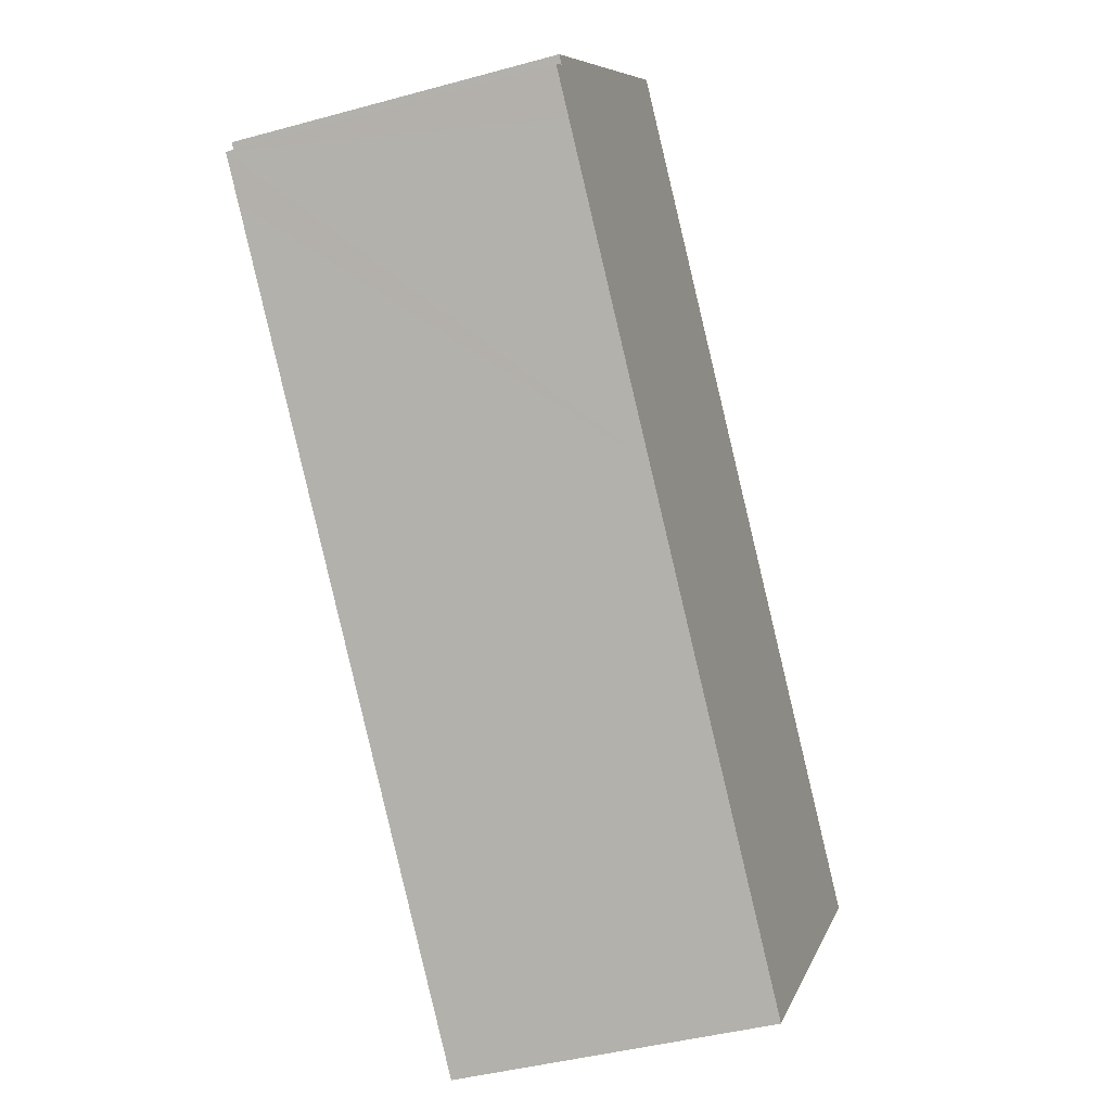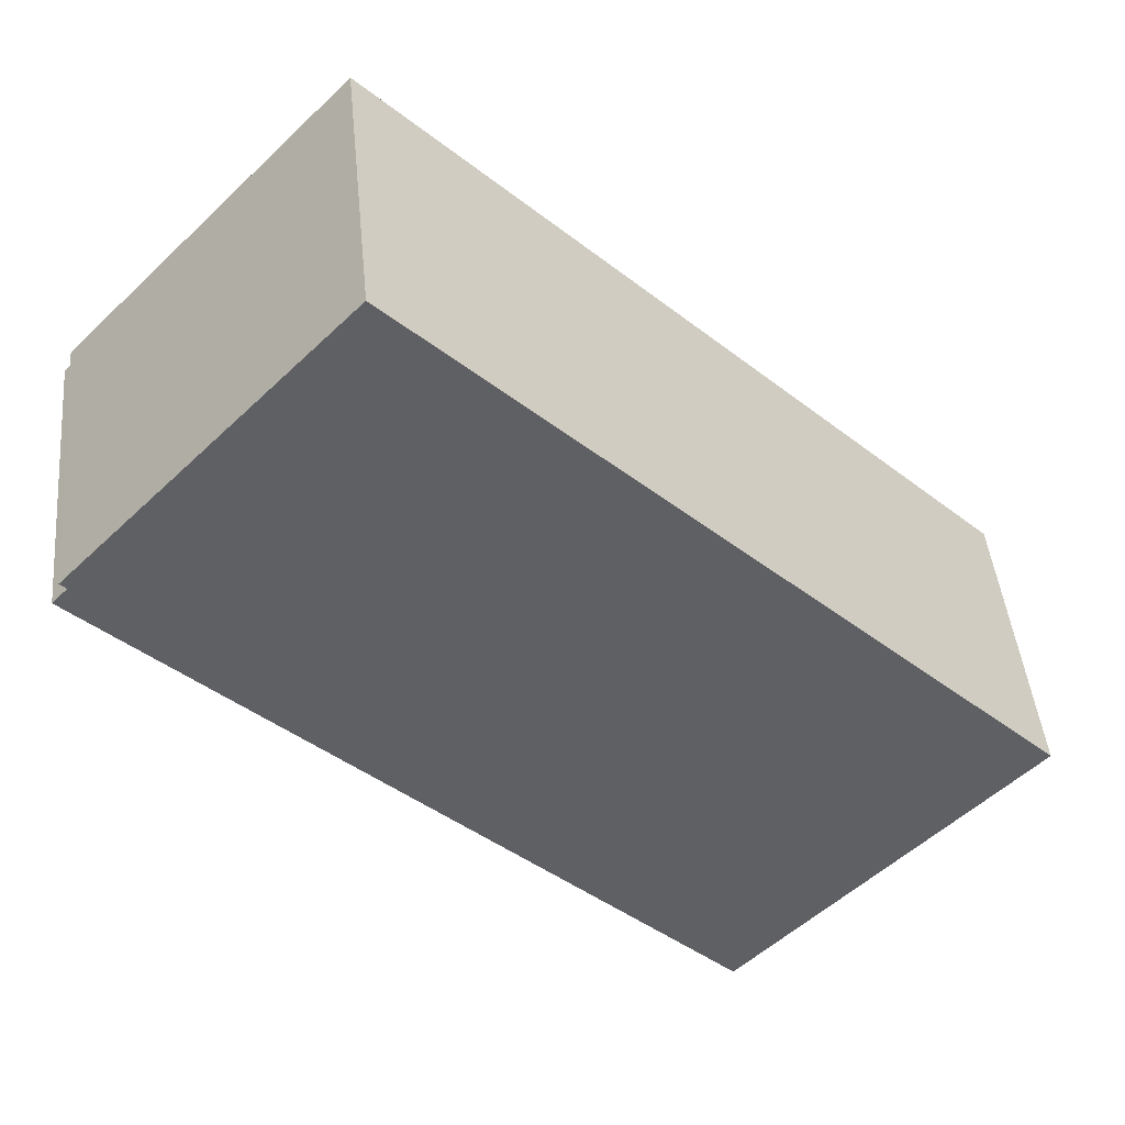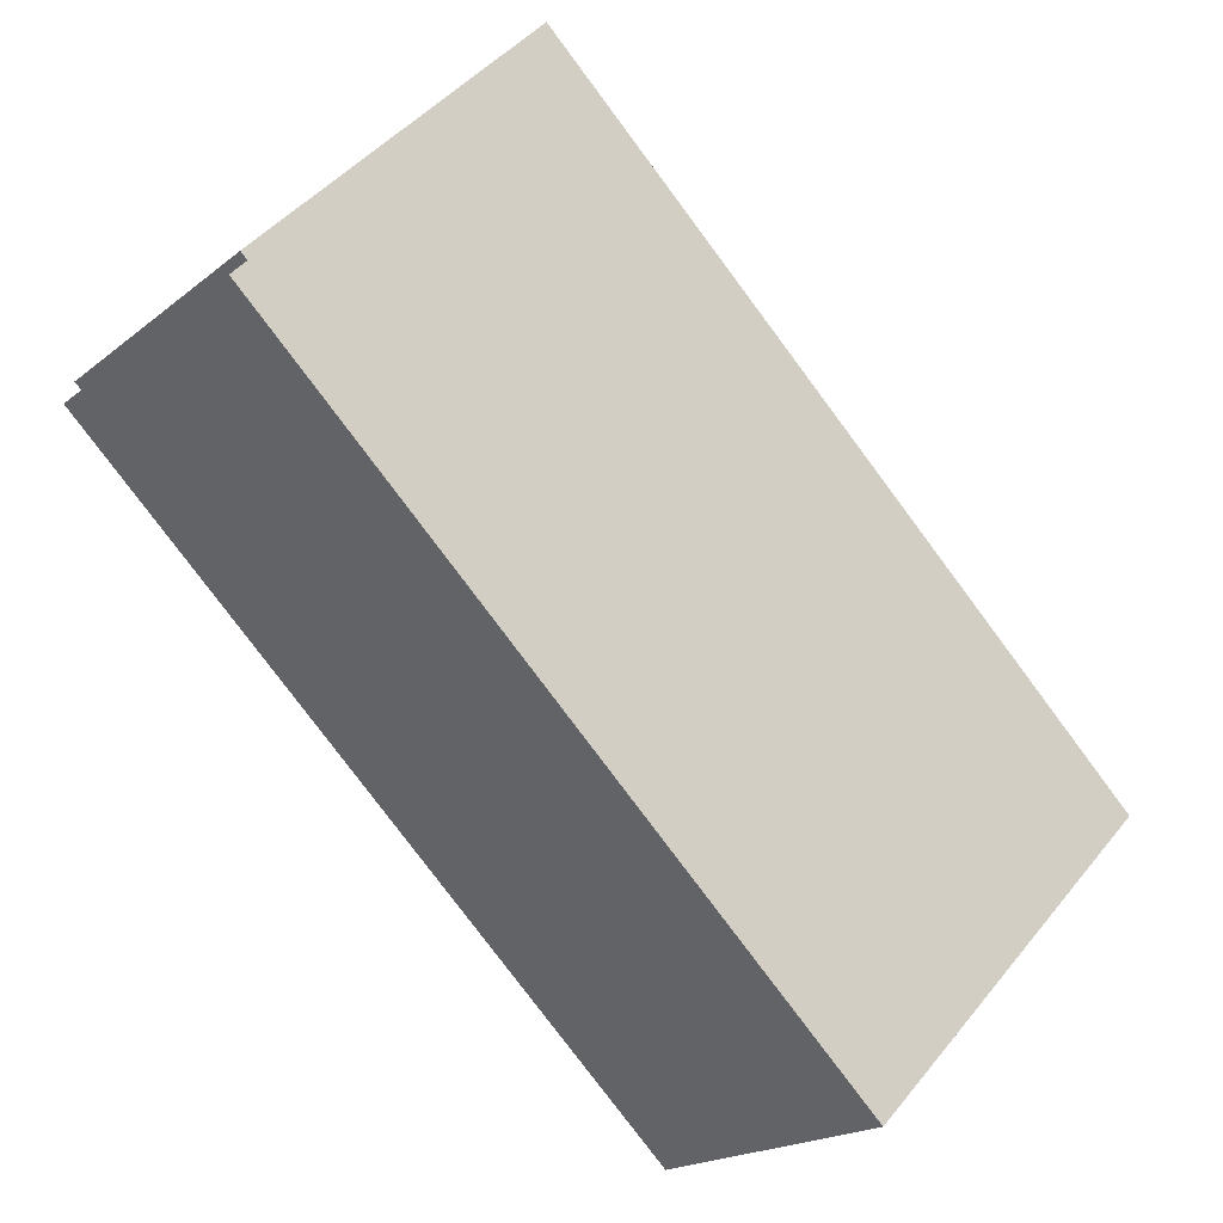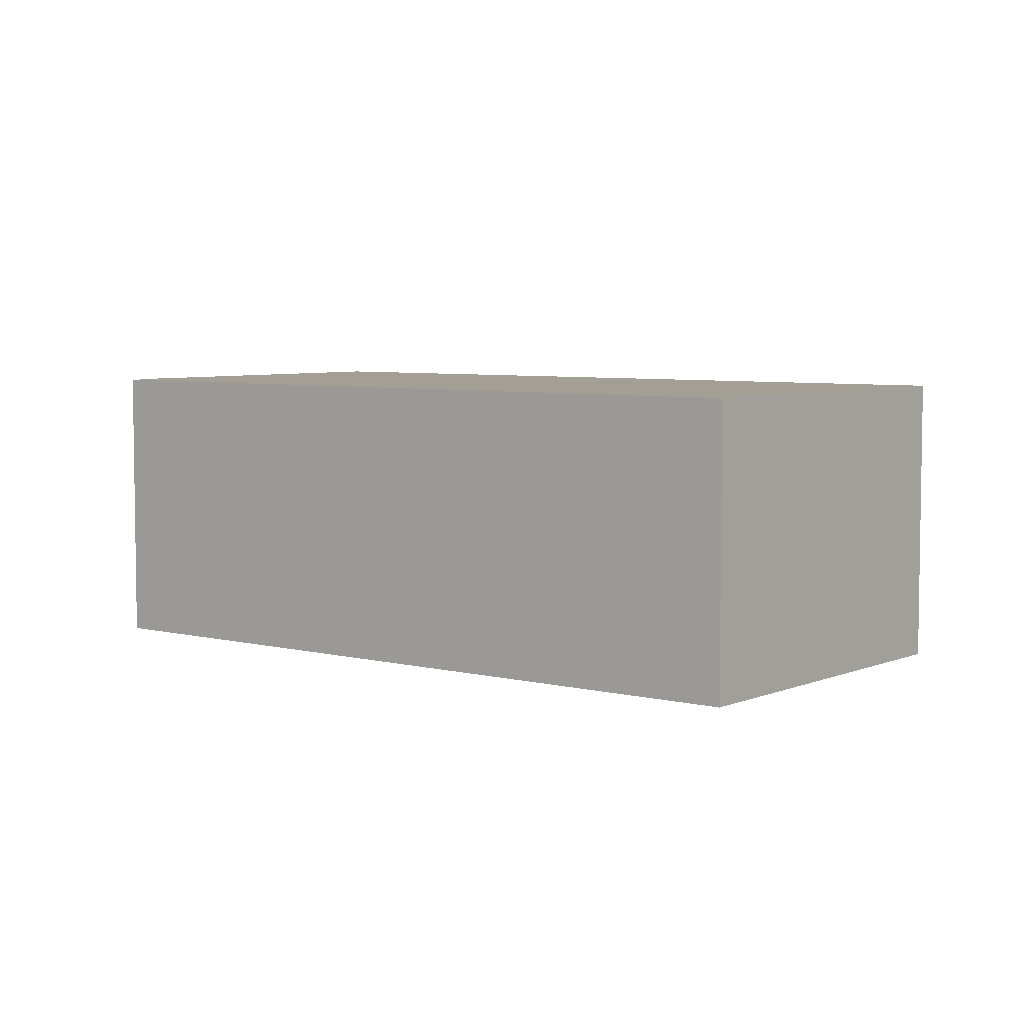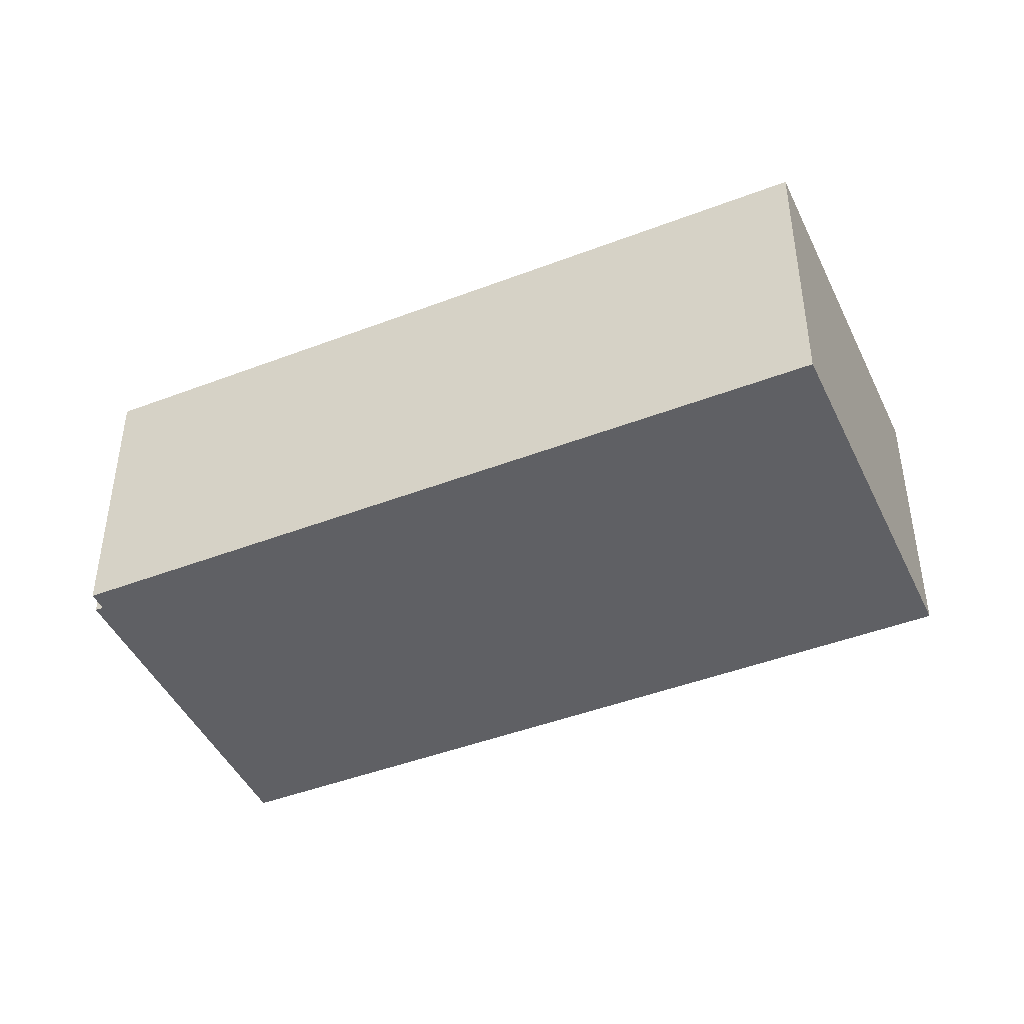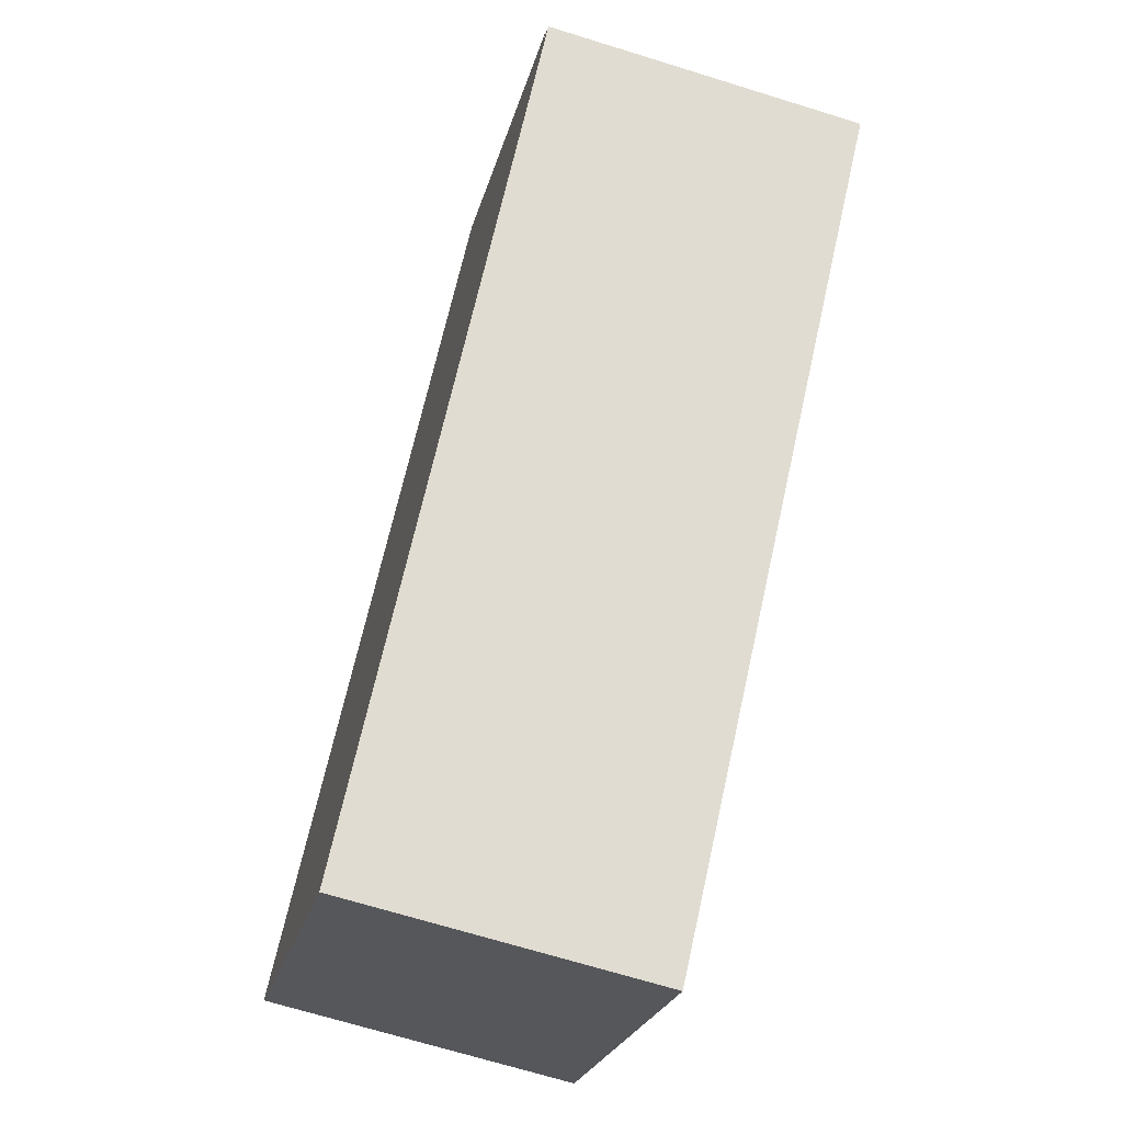
<metadata>
{"format":"obj","ext":"obj","renderer":"f3d","projection":"perspective","resolution":1024,"background":"white","views":[{"elev":-40.7,"azim":108.7,"up":"+Z"},{"elev":44.3,"azim":174.5,"up":"+Z"},{"elev":-18.5,"azim":146.2,"up":"+Z"},{"elev":5.5,"azim":174.1,"up":"+Y"},{"elev":-44.7,"azim":160.0,"up":"+Y"},{"elev":-68.5,"azim":72.7,"up":"+Z"}]}
</metadata>
<code>
v  0 19.76 1.21e-15
v  42.03 19.76 3.217
v  18.77 19.76 -19.3
v  39.97 19.76 38.66
v  56.03 19.76 16.77
v  57.24 19.76 19.9
v  58.21 19.76 18.88
v  56.03 19.76 21.99
v  57.66 19.76 20.31
v  57.66 -1.243e-15 20.31
v  57.24 -1.218e-15 19.9
v  58.21 -1.156e-15 18.88
v  56.03 -1.027e-15 16.77
v  42.03 -1.97e-16 3.217
v  18.77 1.182e-15 -19.3
v  56.03 -1.347e-15 21.99
v  39.97 -2.367e-15 38.66
v  0 0 0
g defaultobject
f 1 2 3
f 2 1 4
f 2 4 5
f 5 4 6
f 5 6 7
f 6 4 8
f 6 8 9
f 10 6 9
f 6 10 11
f 12 5 7
f 5 12 2
f 2 12 13
f 2 13 14
f 2 14 3
f 3 14 15
f 11 7 6
f 7 11 12
f 8 10 9
f 10 8 4
f 10 4 16
f 16 4 17
f 15 1 3
f 1 15 18
f 18 4 1
f 4 18 17
f 14 18 15
f 18 14 17
f 17 14 13
f 17 13 11
f 11 13 12
f 17 11 16
f 16 11 10

</code>
